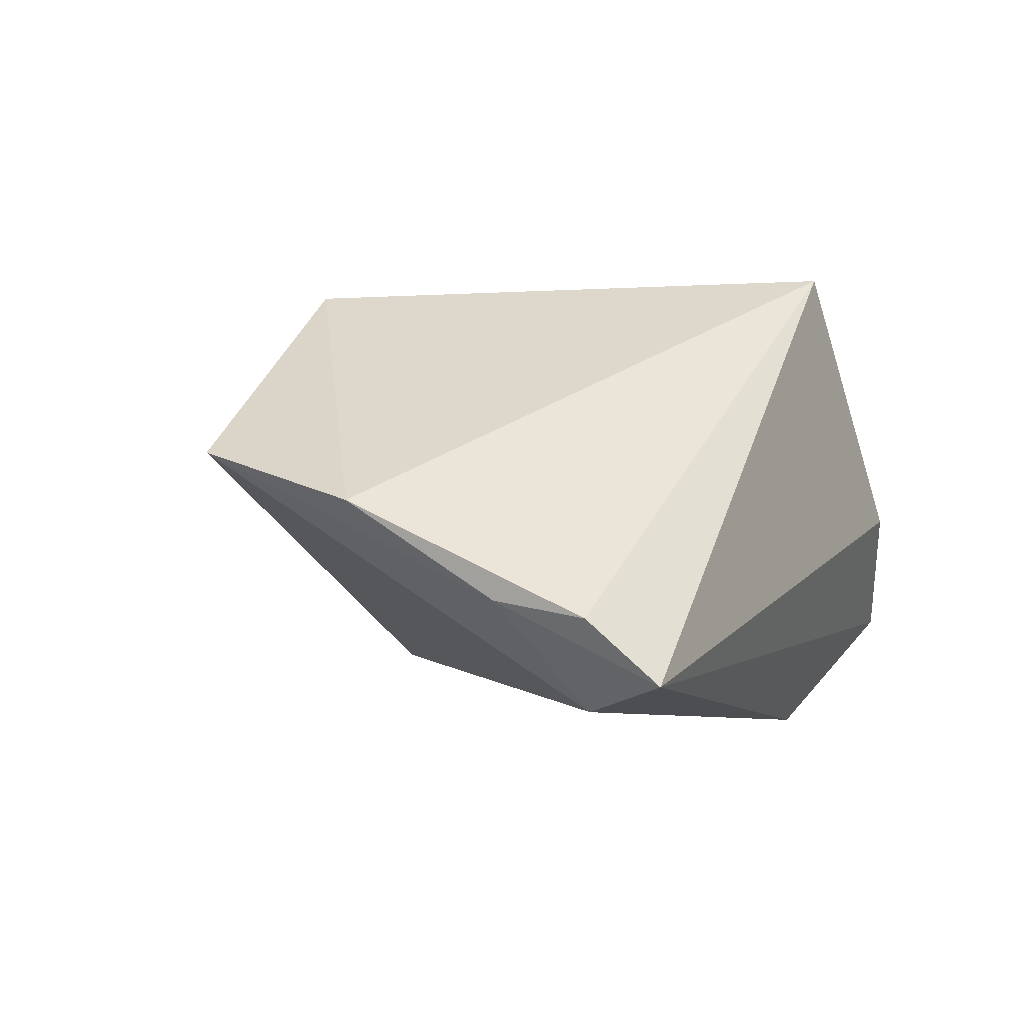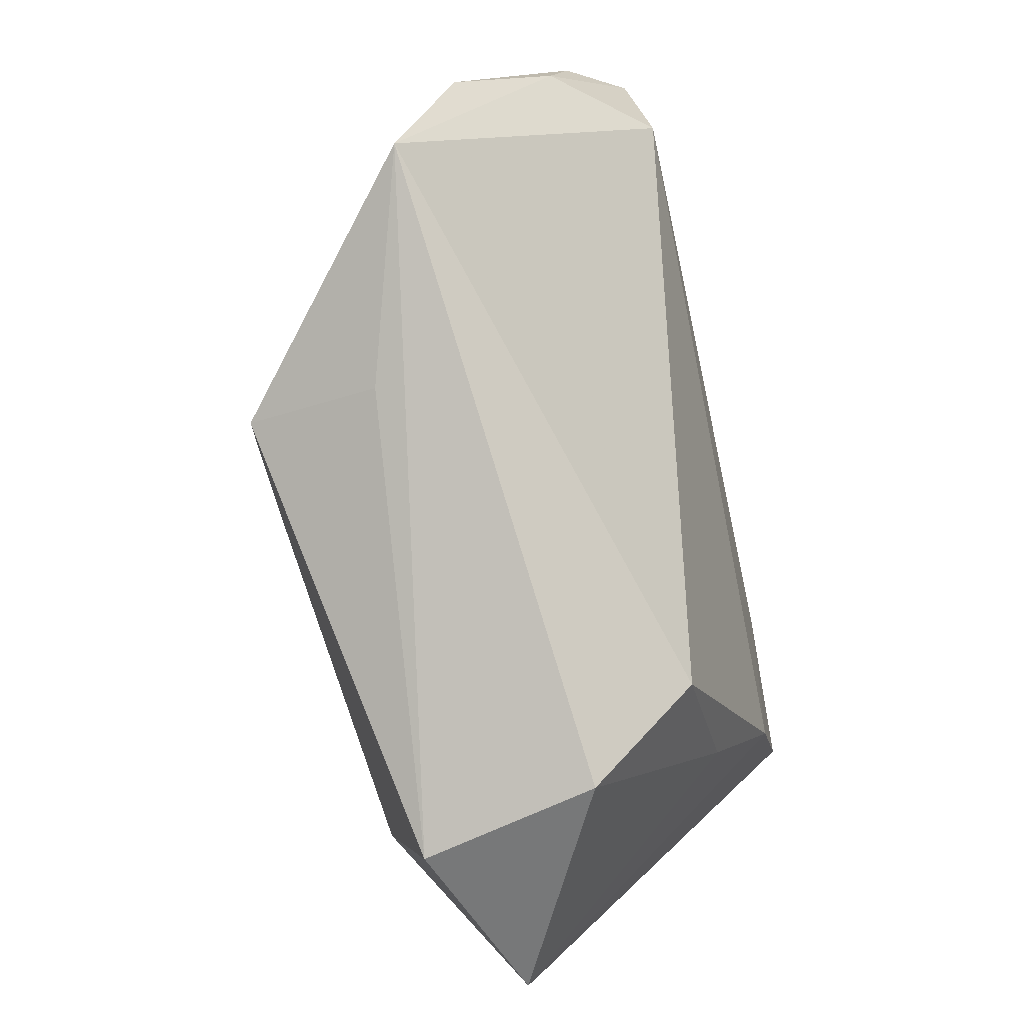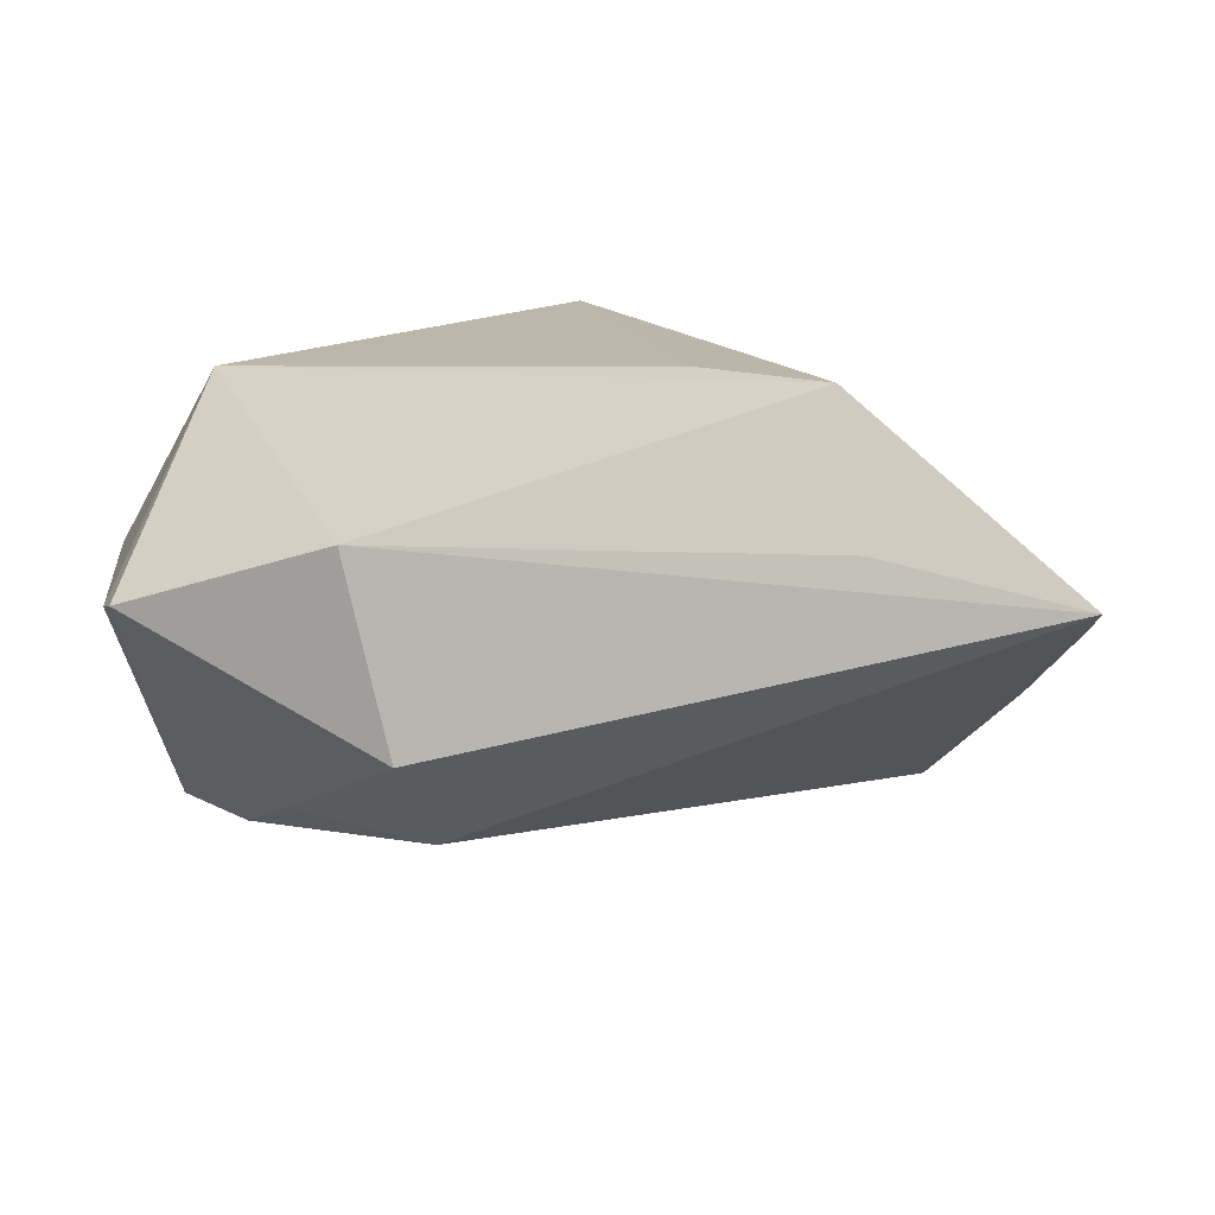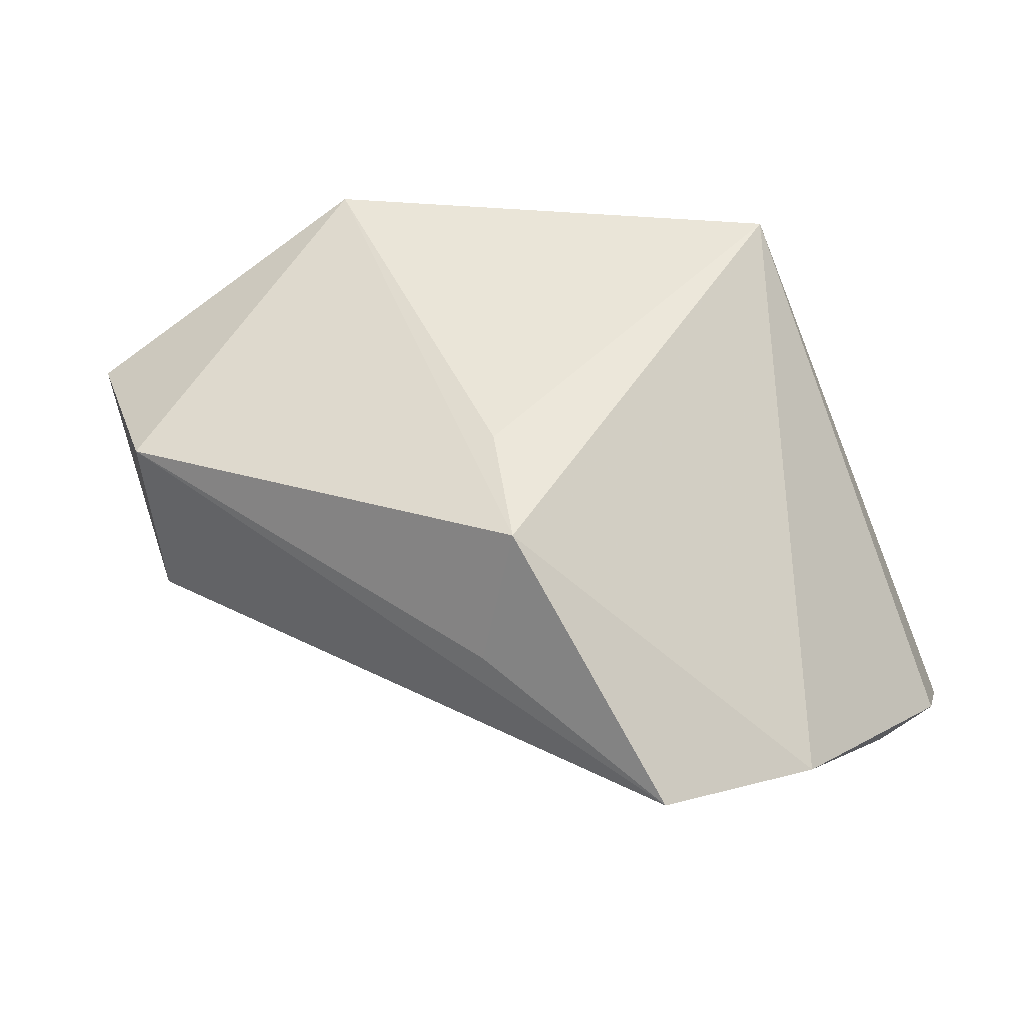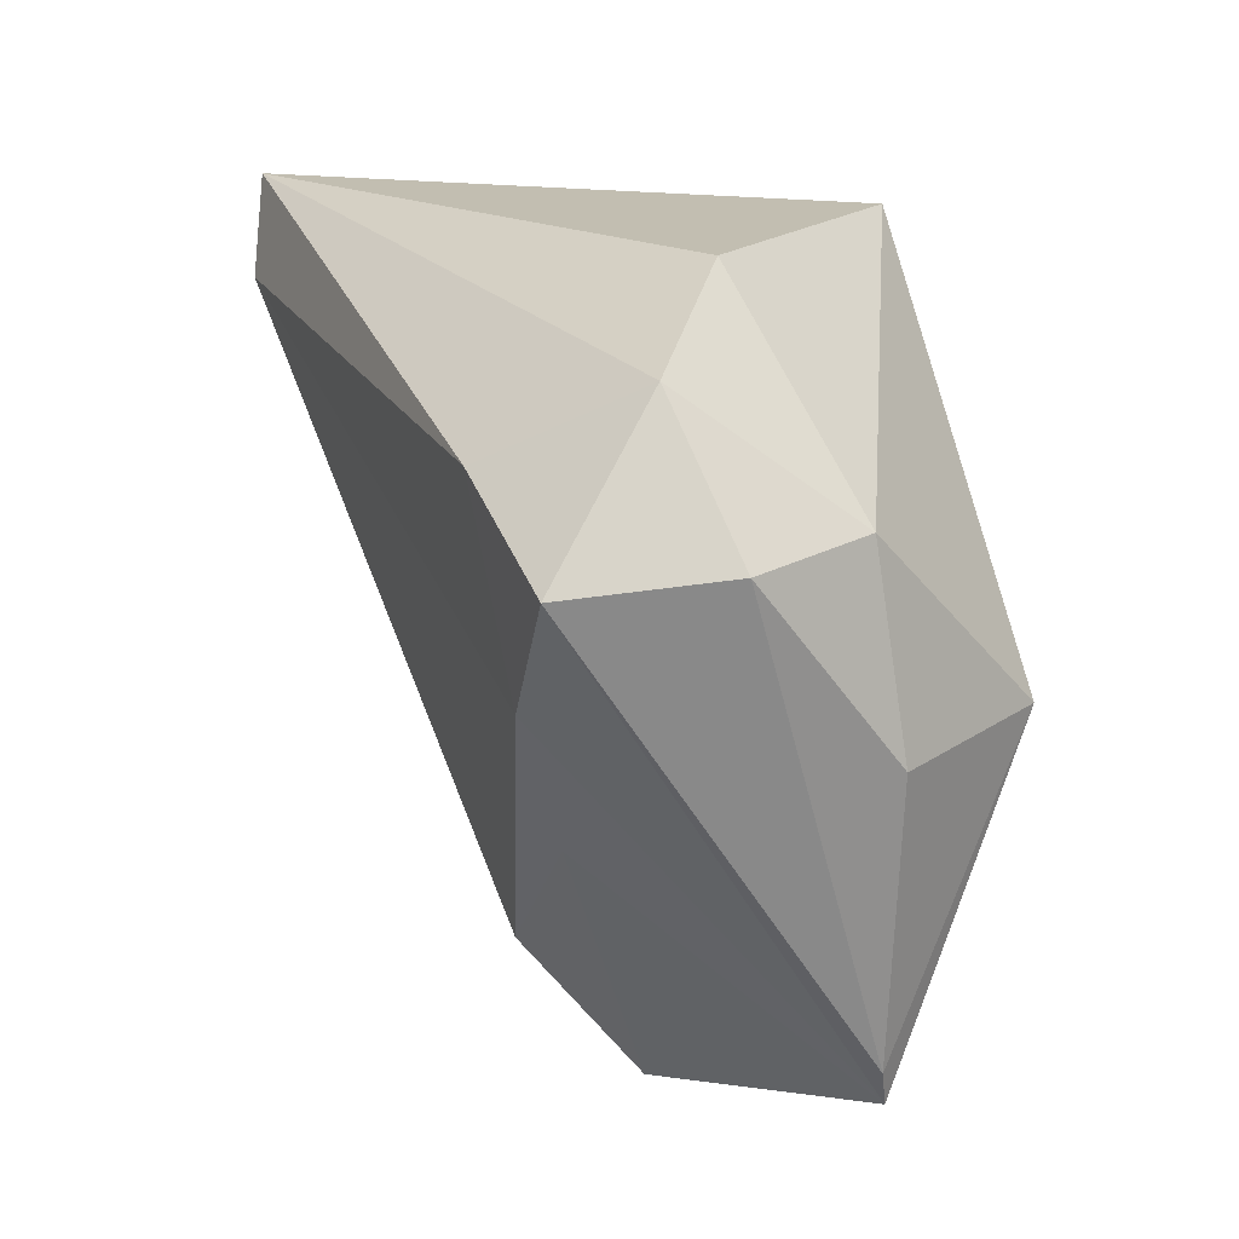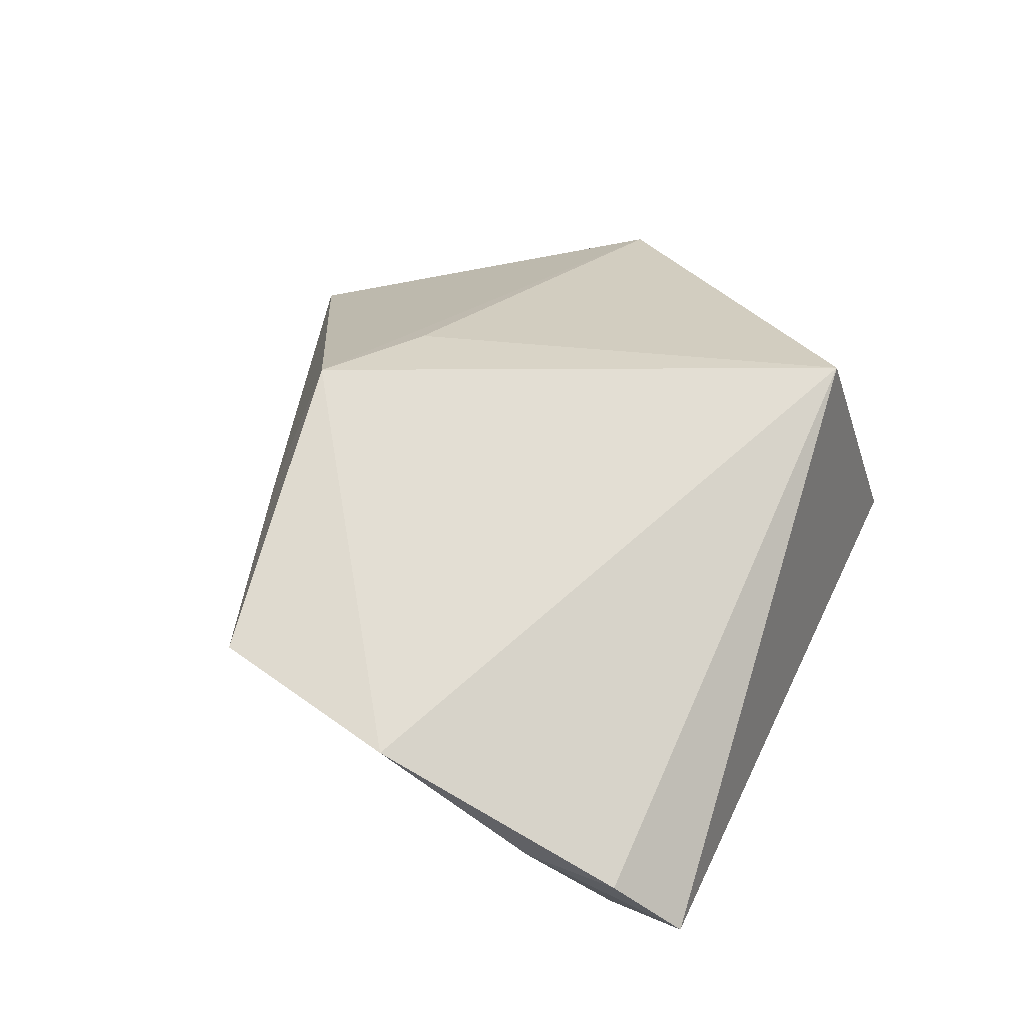
<metadata>
{"format":"obj","ext":"obj","renderer":"f3d","projection":"perspective","resolution":1024,"background":"white","views":[{"elev":-6.4,"azim":119.6,"up":"+Z"},{"elev":-71.2,"azim":102.3,"up":"+Y"},{"elev":-76.6,"azim":-0.6,"up":"+Y"},{"elev":48.7,"azim":55.7,"up":"+Z"},{"elev":17.1,"azim":-112.2,"up":"+Y"},{"elev":27.2,"azim":115.8,"up":"+Z"}]}
</metadata>
<code>
v 0.0485 0.03617 -0.02526
v 0.002033 0.03617 0.02779
v -0.04594 -0.00673 0.006727
v -0.01405 -0.04889 -0.005221
v -0.03416 -0.0008483 -0.02606
v 0.0562 -0.01881 0.002804
v -0.04278 0.01484 0.004517
v -0.02625 0.01999 -0.02773
v 0.05872 0.002608 -0.004303
v 0.01398 -0.01483 0.02729
v -0.0111 -0.03274 -0.01801
v 0.0441 0.02542 -0.02773
v -0.02783 -0.01704 -0.01931
v -0.04759 0.01357 -0.009712
v 0.05469 0.01919 -0.01581
v 0.02804 -0.0216 0.02676
v 0.05346 0.02975 -0.01801
v -0.04226 -0.03811 0.007169
v -0.02094 0.03617 -0.001075
v -0.04318 0.01207 -0.02694
v 0.03071 -0.0278 0.01061
v -0.01901 -0.04811 0.01553
v -0.03712 0.02869 -0.01365
v -0.03594 -0.00574 0.02552
v -0.04093 -0.04211 0.008199
f 17 2 9
f 2 16 9
f 22 24 25
f 16 24 22
f 7 24 2
f 10 16 2
f 2 24 10
f 10 24 16
f 23 7 19
f 19 7 2
f 17 9 15
f 25 24 18
f 6 15 9
f 6 9 16
f 14 7 23
f 1 8 23
f 23 19 1
f 1 19 2
f 1 2 17
f 17 15 1
f 11 6 4
f 4 6 22
f 25 13 4
f 4 13 11
f 4 22 25
f 16 22 21
f 21 6 16
f 22 6 21
f 3 18 24
f 3 14 18
f 24 7 3
f 7 14 3
f 8 1 12
f 12 1 15
f 12 6 11
f 15 6 12
f 23 8 20
f 20 14 23
f 18 14 20
f 25 18 20
f 5 13 25
f 25 20 5
f 11 13 5
f 5 12 11
f 8 12 5
f 5 20 8

</code>
